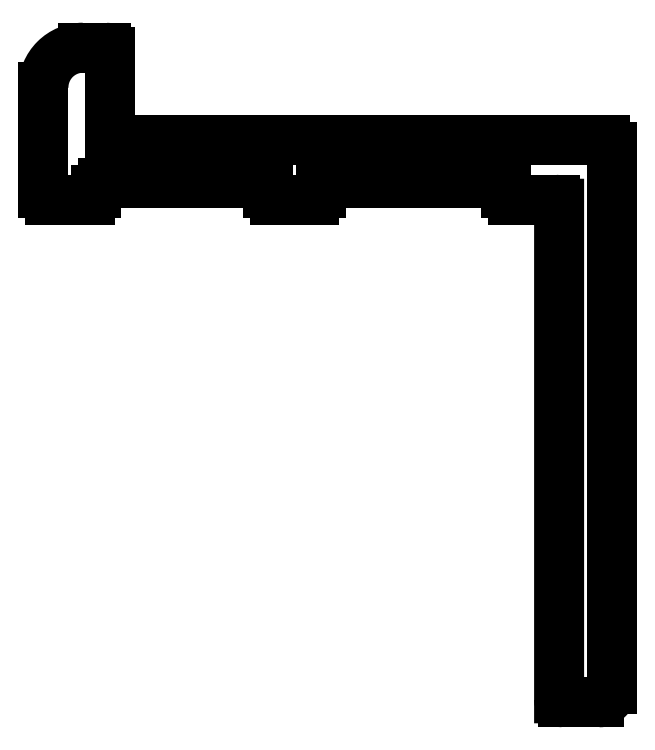
<metadata>
{"format":"dxf","ext":"dxf","renderer":"ezdxf+matplotlib","layout":"modelspace","background":"white","min_lineweight":24,"dpi":150}
</metadata>
<code>
0
SECTION
2
ENTITIES
0
ARC
8
0
10
725.6
20
537.6
30
0
40
1
50
270
51
1.047e-05
0
LINE
8
0
10
726.6
20
537.6
30
0
11
726.6
21
578.6
31
0
0
LINE
8
0
10
722.9
20
536.6
30
0
11
725.6
21
536.6
31
0
0
ARC
8
0
10
726.1
20
578.6
30
0
40
0.5
50
1.047e-05
51
90
0
ARC
8
0
10
722.9
20
536.9
30
0
40
0.3
50
180
51
270
0
LINE
8
0
10
726.1
20
579.1
30
0
11
688.6
21
579.1
31
0
0
LINE
8
0
10
722.6
20
574.3
30
0
11
722.6
21
536.9
31
0
0
LINE
8
0
10
688.6
20
579.1
30
0
11
688.6
21
585.8
31
0
0
ARC
8
0
10
722.3
20
574.3
30
0
40
0.3
50
4.343e-11
51
90
0
ARC
8
0
10
688.3
20
585.8
30
0
40
0.3
50
0
51
90
0
LINE
8
0
10
719.1
20
574.6
30
0
11
722.3
21
574.6
31
0
0
LINE
8
0
10
688.3
20
586.1
30
0
11
686.6
21
586.1
31
0
0
ARC
8
0
10
719.1
20
575.1
30
0
40
0.5
50
180
51
270
0
ARC
8
0
10
686.6
20
583.1
30
0
40
3
50
90
51
180
0
LINE
8
0
10
718.6
20
575.4
30
0
11
718.6
21
575.1
31
0
0
LINE
8
0
10
683.6
20
583.1
30
0
11
683.6
21
575.1
31
0
0
ARC
8
0
10
718.1
20
575.4
30
0
40
0.5
50
0
51
90
0
ARC
8
0
10
684.1
20
575.1
30
0
40
0.5
50
180
51
270
0
LINE
8
0
10
705.1
20
575.9
30
0
11
718.1
21
575.9
31
0
0
LINE
8
0
10
684.1
20
574.6
30
0
11
687.1
21
574.6
31
0
0
ARC
8
0
10
705.1
20
575.4
30
0
40
0.5
50
90
51
180
0
ARC
8
0
10
687.1
20
575.1
30
0
40
0.5
50
270
51
0
0
LINE
8
0
10
704.6
20
575.1
30
0
11
704.6
21
575.4
31
0
0
LINE
8
0
10
687.6
20
575.1
30
0
11
687.6
21
575.4
31
0
0
ARC
8
0
10
704.1
20
575.1
30
0
40
0.5
50
270
51
0
0
ARC
8
0
10
688.1
20
575.4
30
0
40
0.5
50
90
51
180
0
LINE
8
0
10
701.1
20
574.6
30
0
11
704.1
21
574.6
31
0
0
LINE
8
0
10
688.1
20
575.9
30
0
11
700.1
21
575.9
31
0
0
ARC
8
0
10
701.1
20
575.1
30
0
40
0.5
50
180
51
270
0
ARC
8
0
10
700.1
20
575.4
30
0
40
0.5
50
0
51
90
0
LINE
8
0
10
700.6
20
575.4
30
0
11
700.6
21
575.1
31
0
0
ENDSEC
0
EOF

</code>
